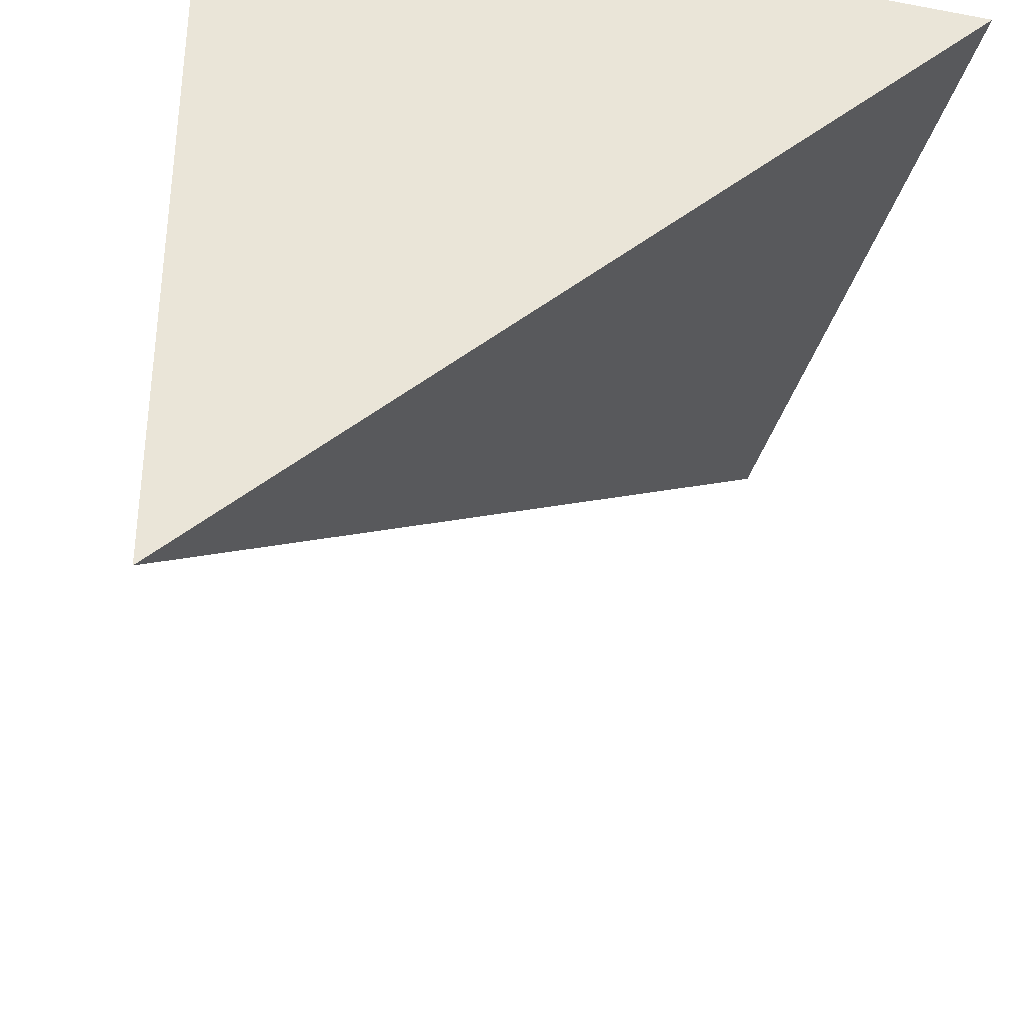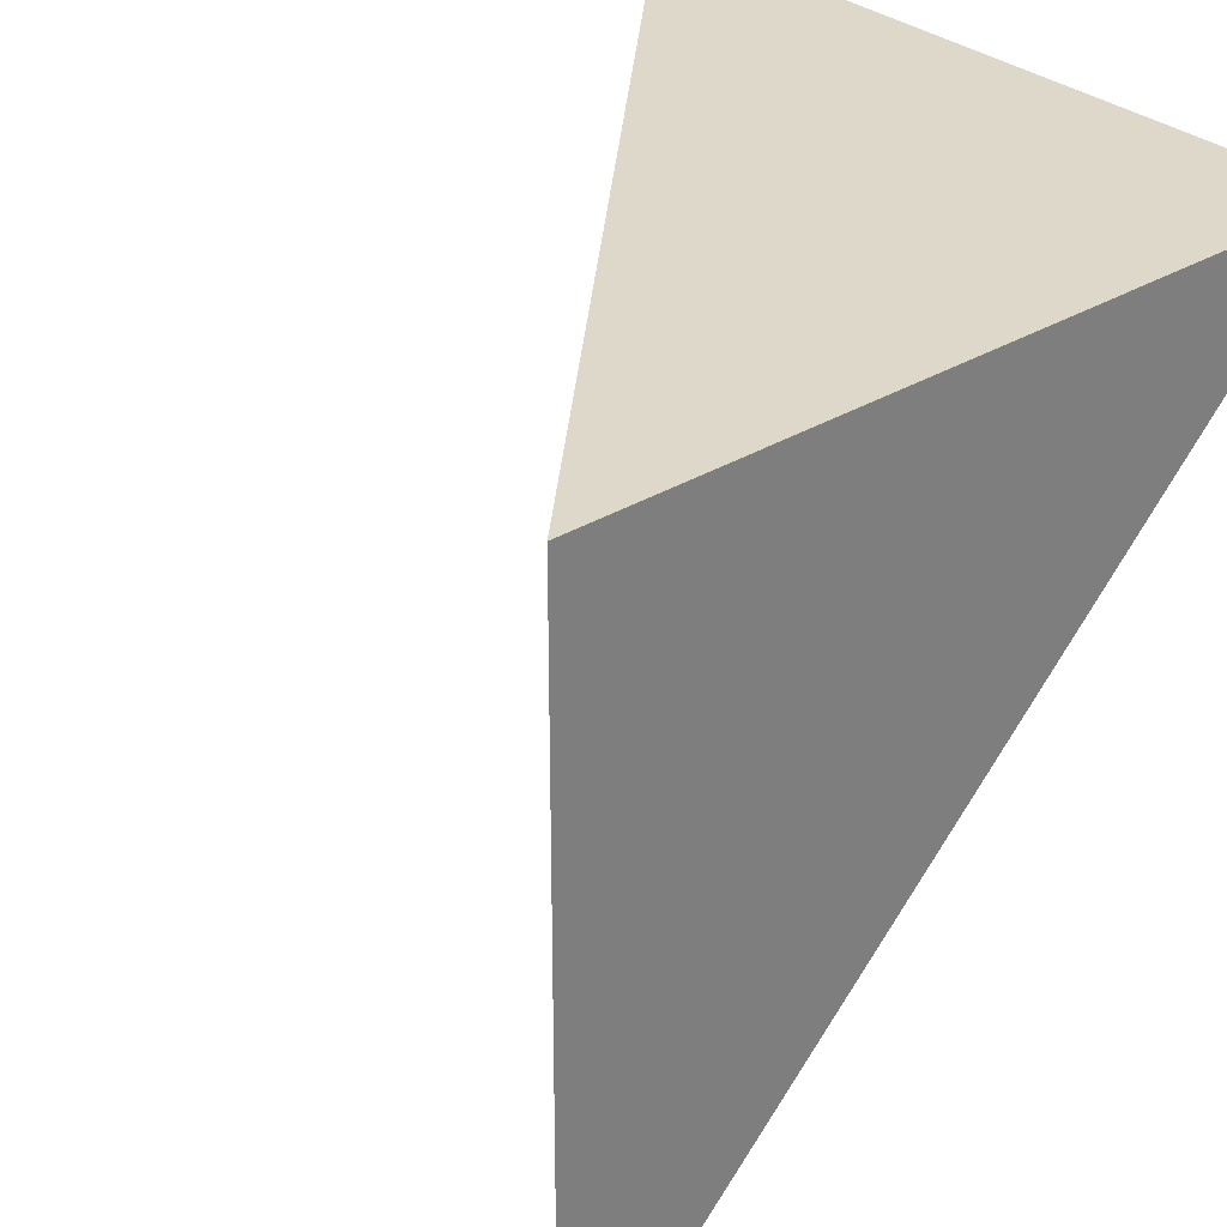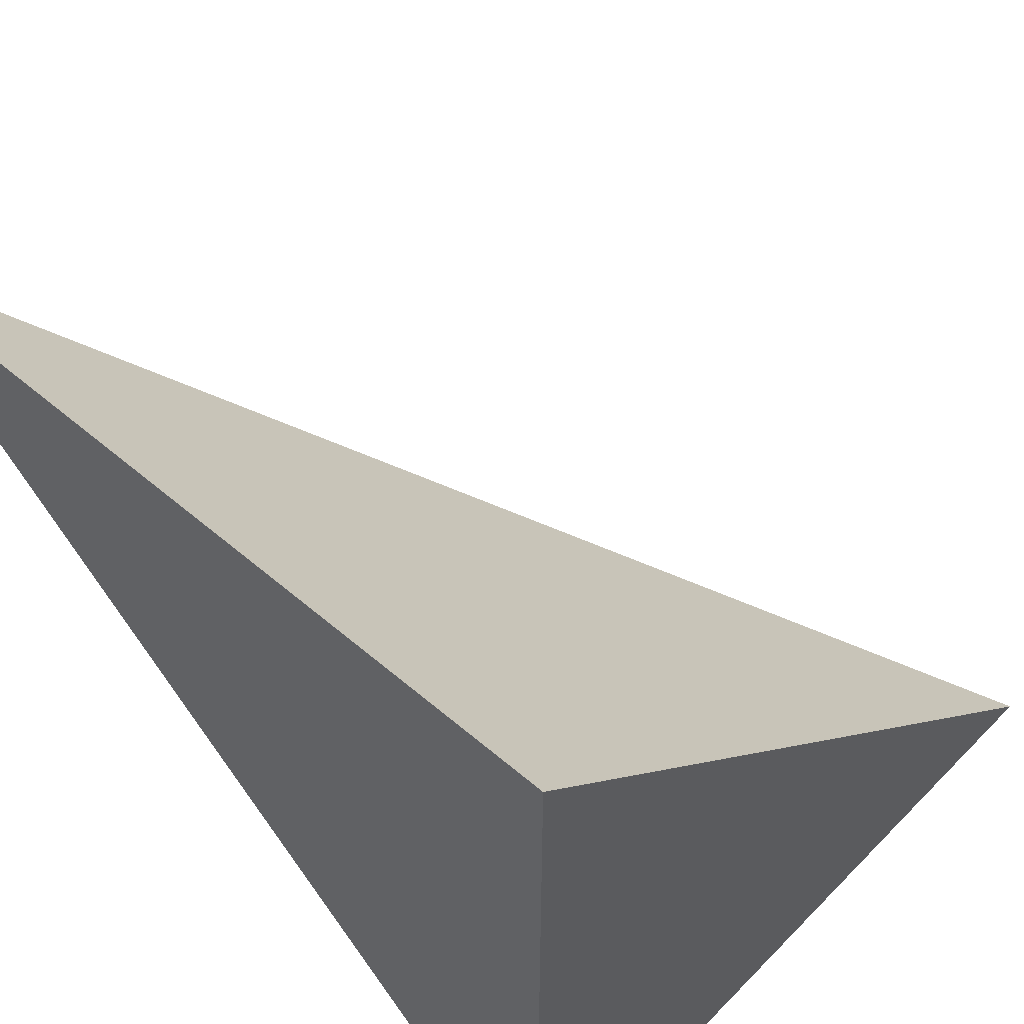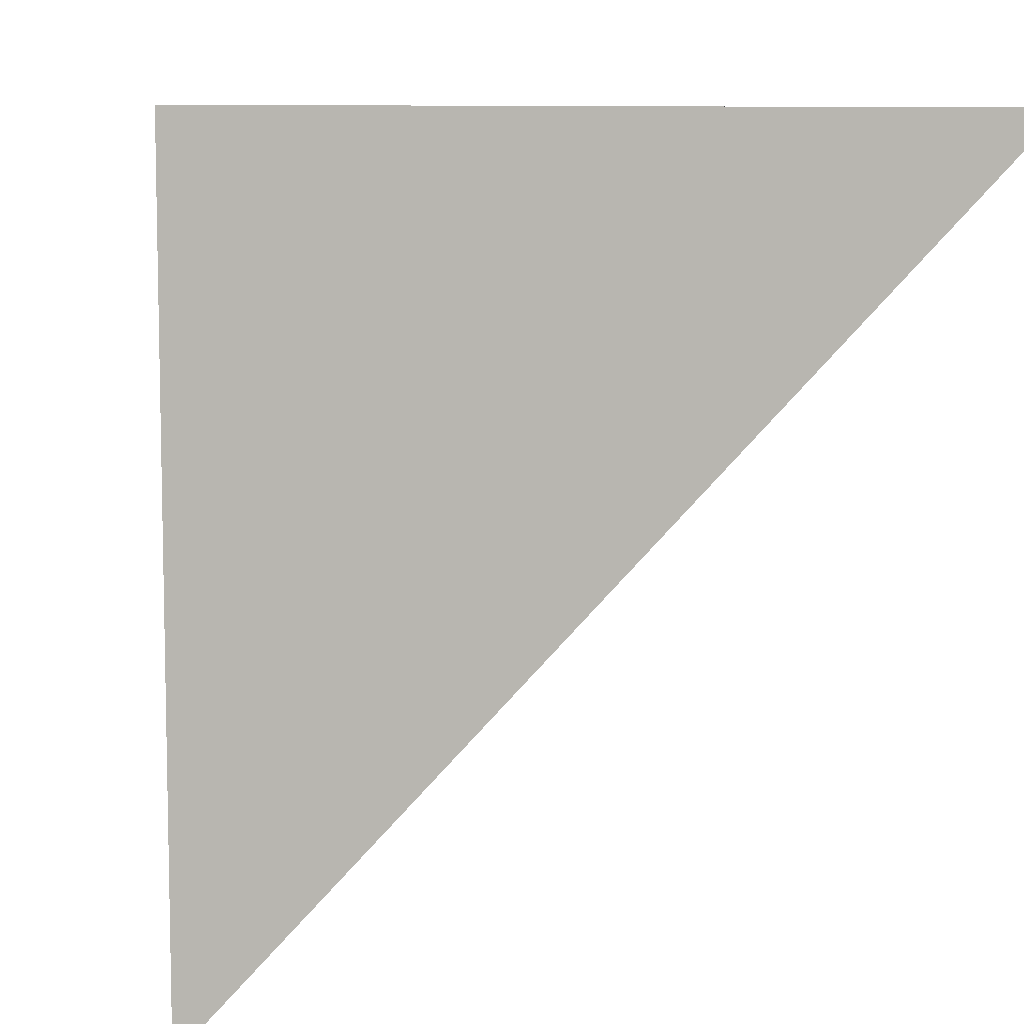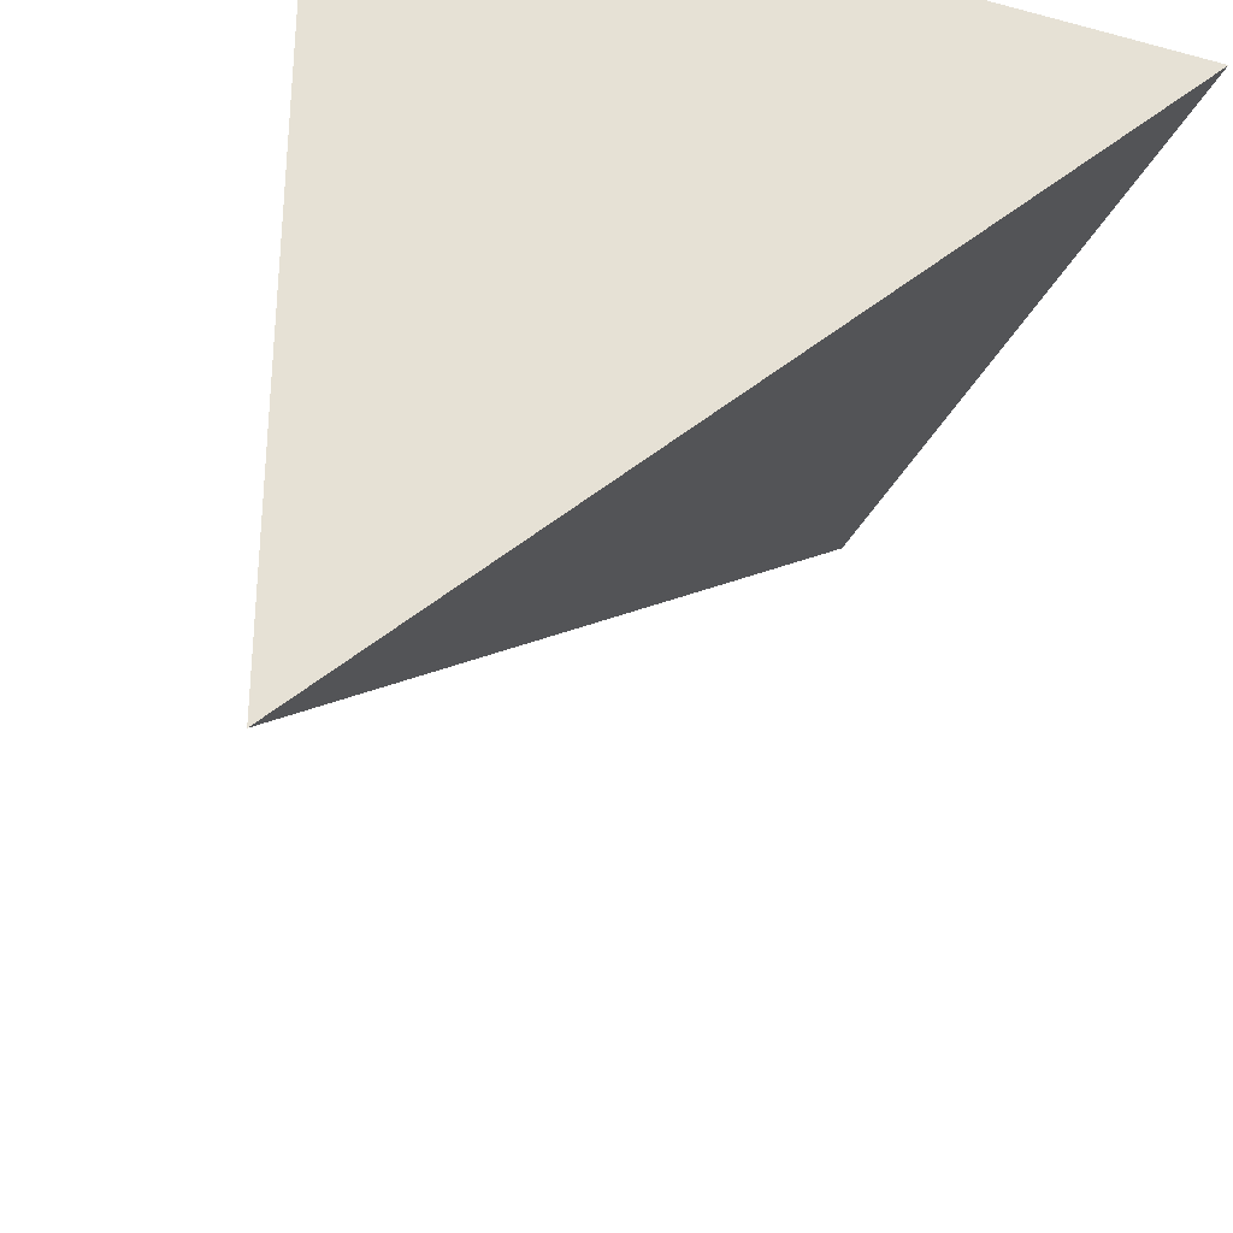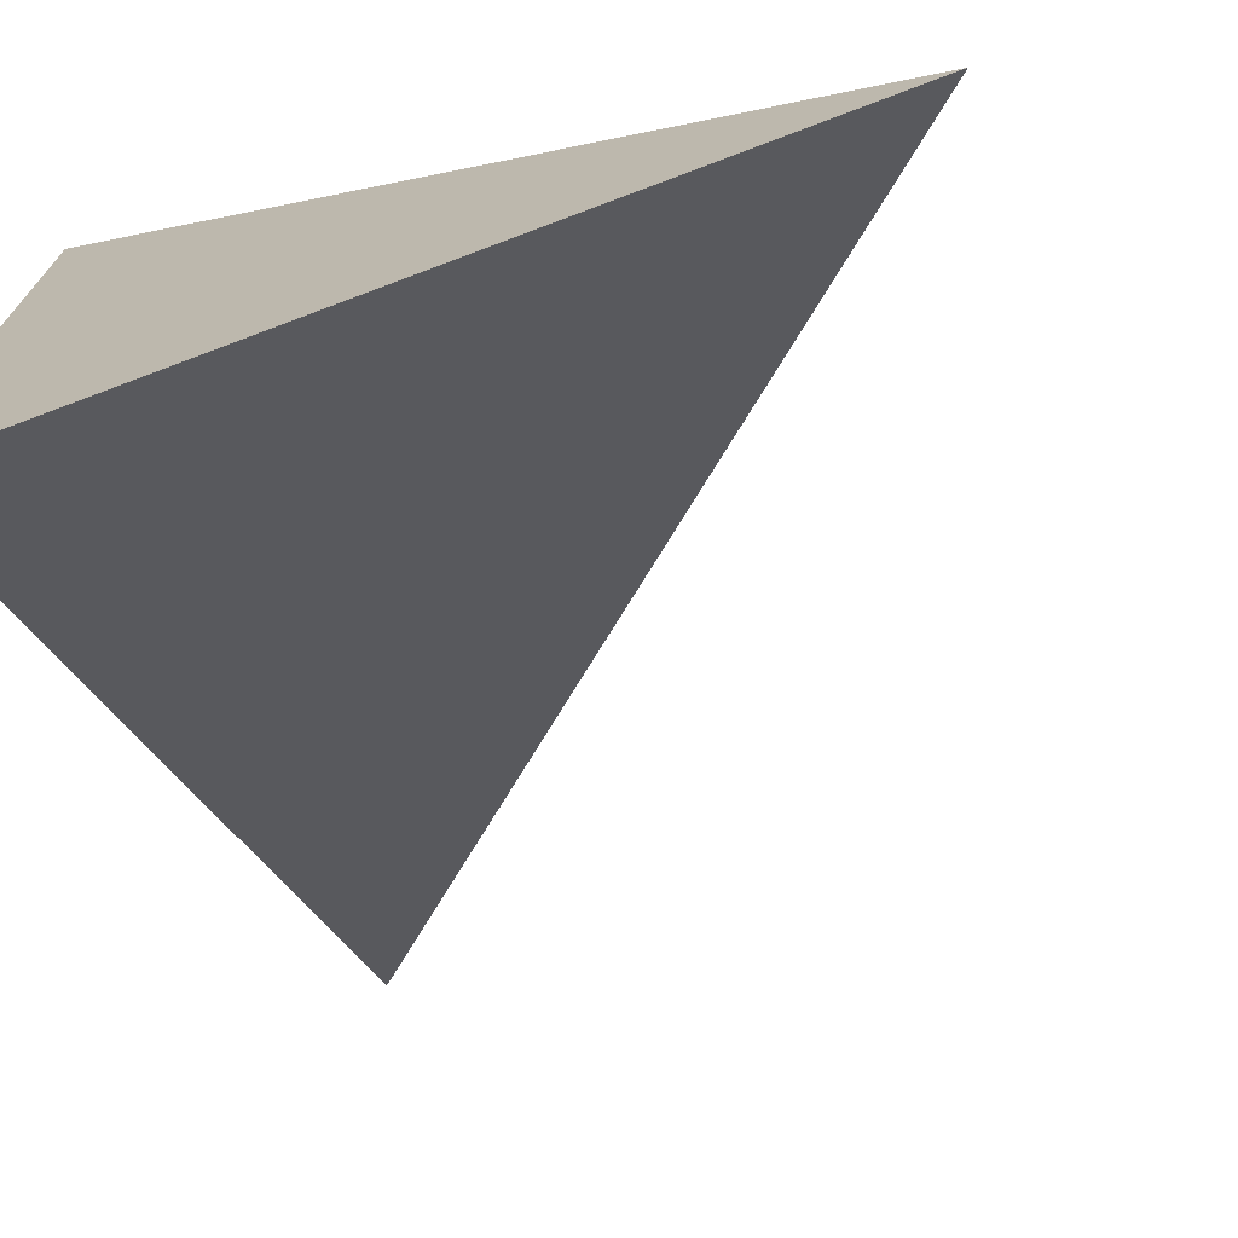
<metadata>
{"format":"obj","ext":"obj","renderer":"f3d","projection":"perspective","resolution":1024,"background":"white","views":[{"elev":-35.8,"azim":-103.8,"up":"+Z"},{"elev":31.6,"azim":-130.8,"up":"+Z"},{"elev":53.2,"azim":-47.4,"up":"+Y"},{"elev":8.0,"azim":-104.4,"up":"+Z"},{"elev":-31.6,"azim":-110.5,"up":"+Z"},{"elev":-72.1,"azim":20.7,"up":"+Y"}]}
</metadata>
<code>
v -0.5 0.5 -0.5
v -0.5 -0.5 0.5
v -0.5 0.5 0.5
v 0.5 -0.5 0.5
f 1 2 3
f 3 2 4
f 4 1 3
f 1 4 2

</code>
